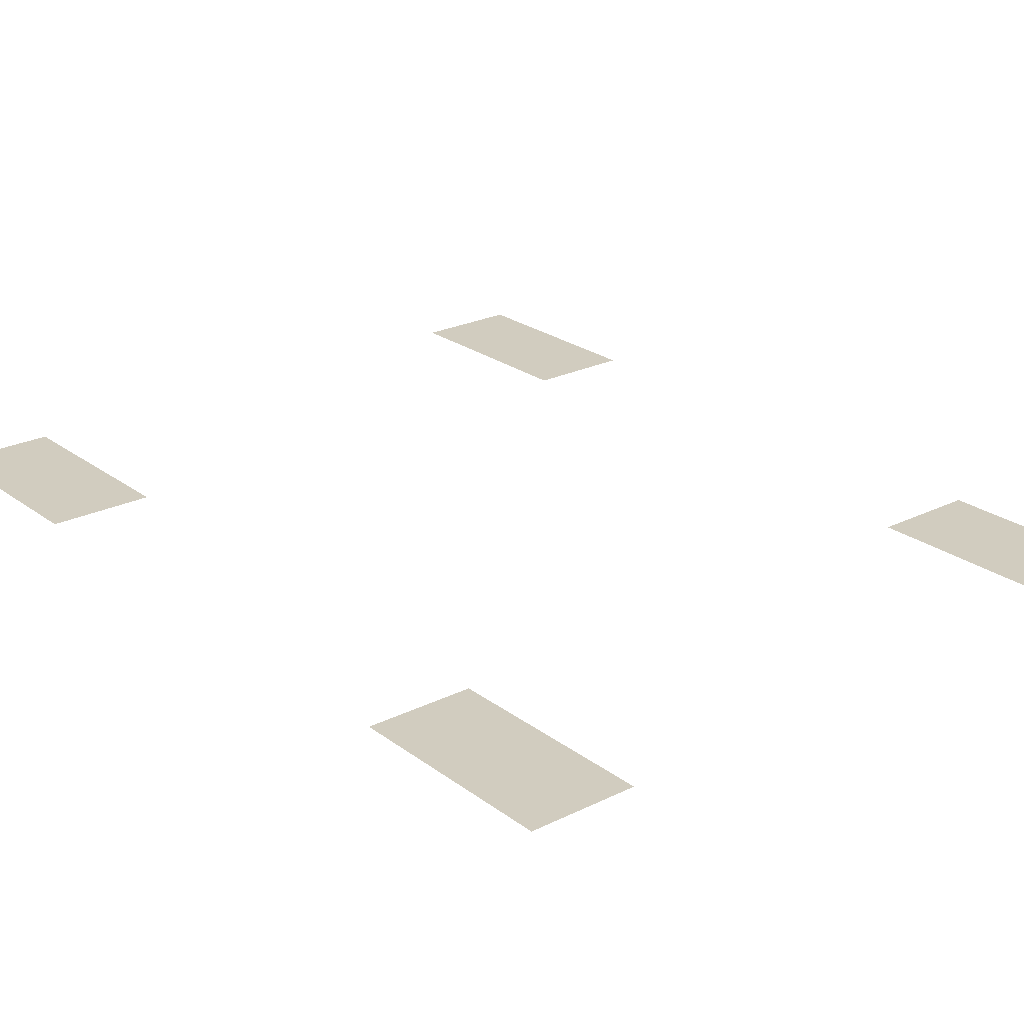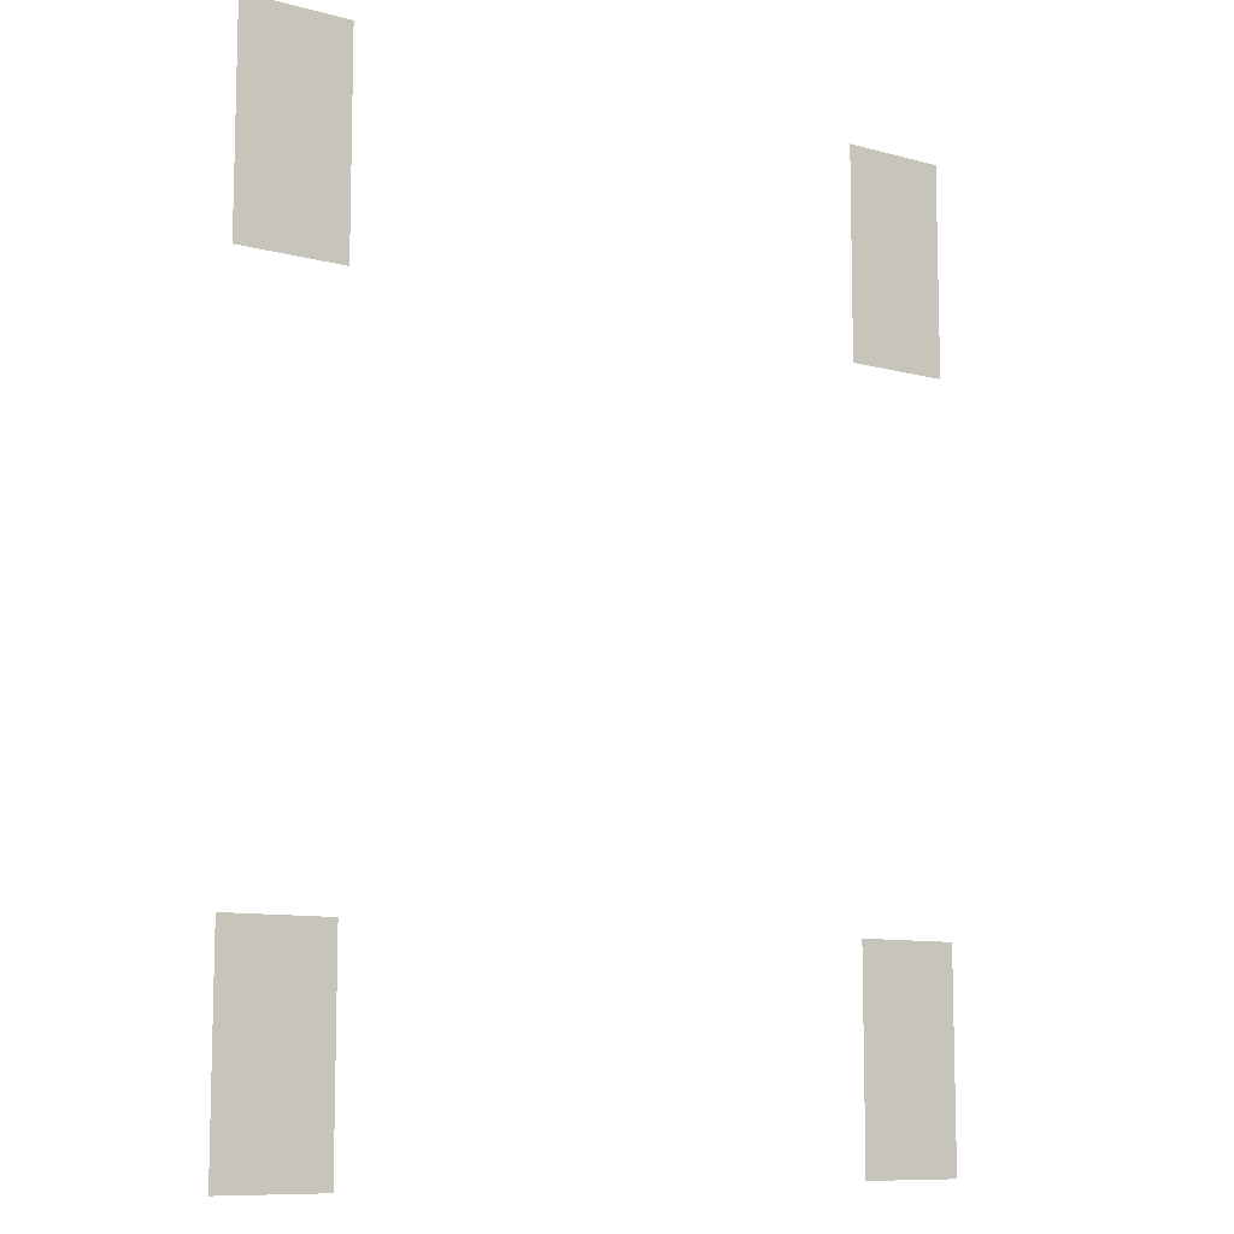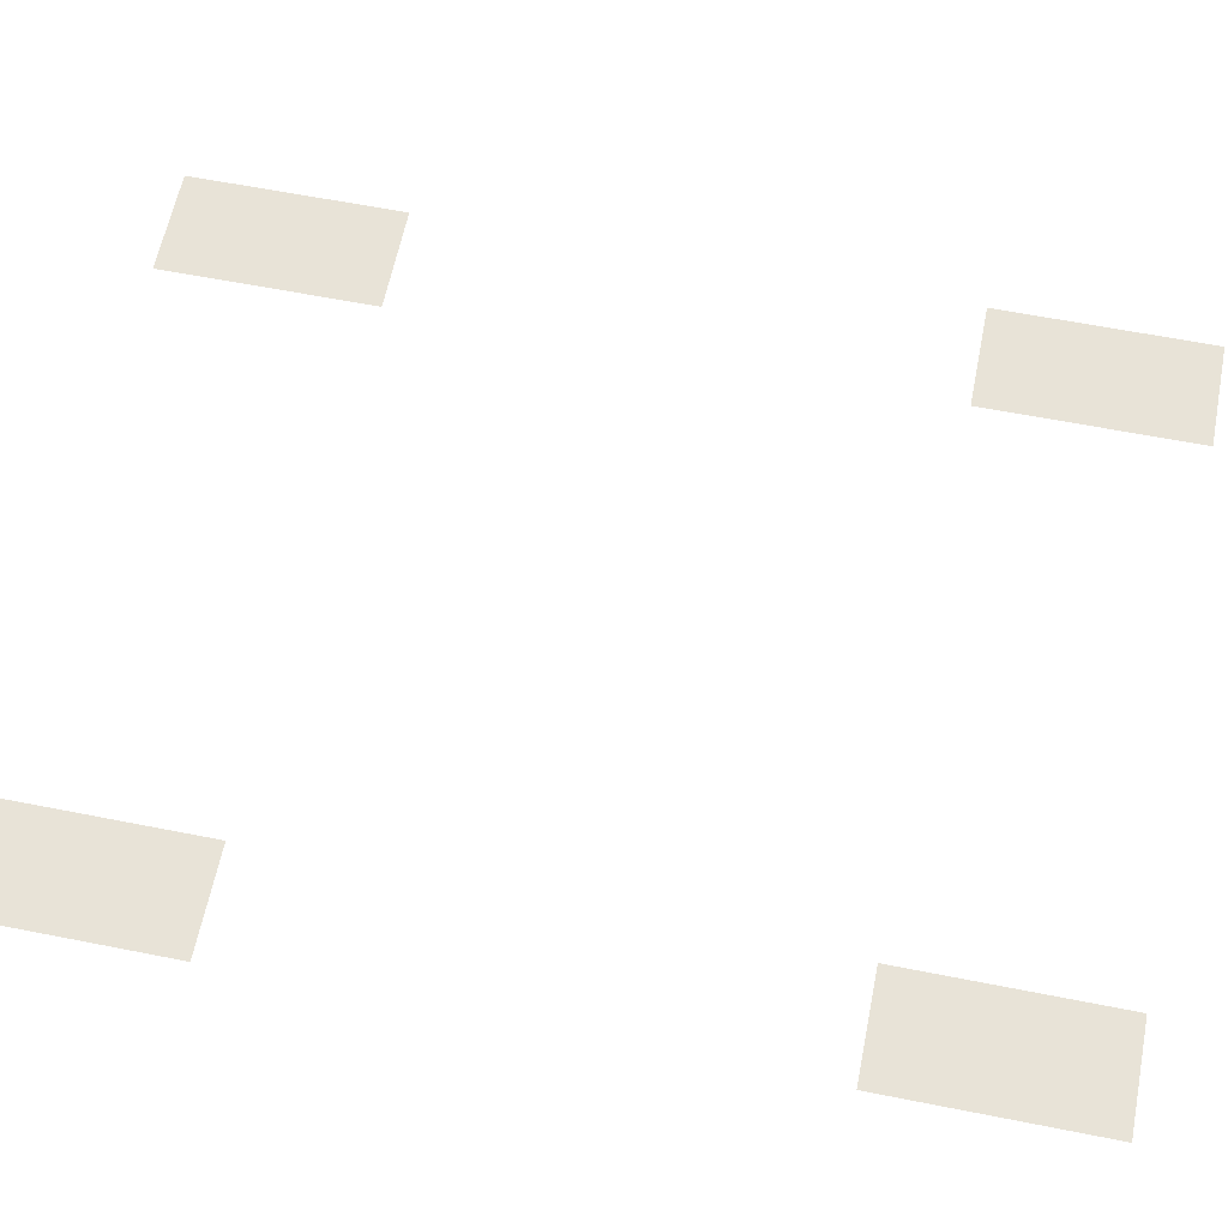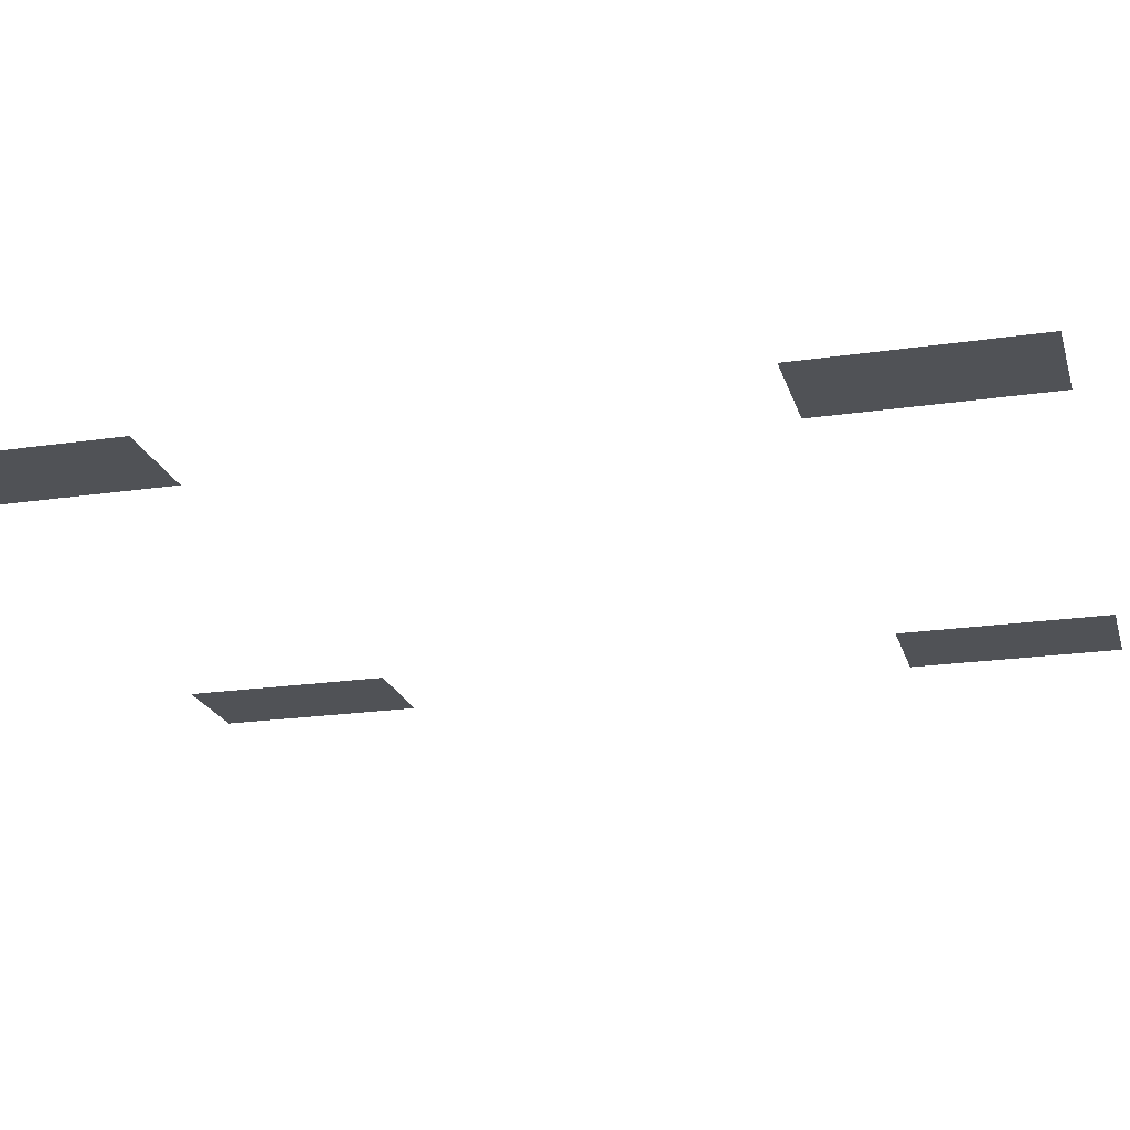
<metadata>
{"format":"obj","ext":"obj","renderer":"f3d","projection":"perspective","resolution":1024,"background":"white","views":[{"elev":24.0,"azim":140.7,"up":"+Z"},{"elev":-9.9,"azim":-34.4,"up":"+Y"},{"elev":61.5,"azim":101.4,"up":"+Z"},{"elev":-21.0,"azim":-75.1,"up":"+Z"}]}
</metadata>
<code>
v -256 -64 0
v -288 -64 0
v -288 -32 0
v -256 -32 0
v -448 -64 0
v -480 -64 0
v -480 -32 0
v -448 -32 0
v -256 -96 0
v -288 -96 0
v -288 -64 0
v -256 -64 0
v -448 -96 0
v -480 -96 0
v -480 -64 0
v -448 -64 0
v -256 -288 0
v -288 -288 0
v -288 -256 0
v -256 -256 0
v -448 -288 0
v -480 -288 0
v -480 -256 0
v -448 -256 0
v -256 -320 0
v -288 -320 0
v -288 -288 0
v -256 -288 0
v -448 -320 0
v -480 -320 0
v -480 -288 0
v -448 -288 0
g a_mesh_0022
f 1 2 3 4
f 5 6 7 8
f 9 10 11 12
f 13 14 15 16
f 17 18 19 20
f 21 22 23 24
f 25 26 27 28
f 29 30 31 32

</code>
